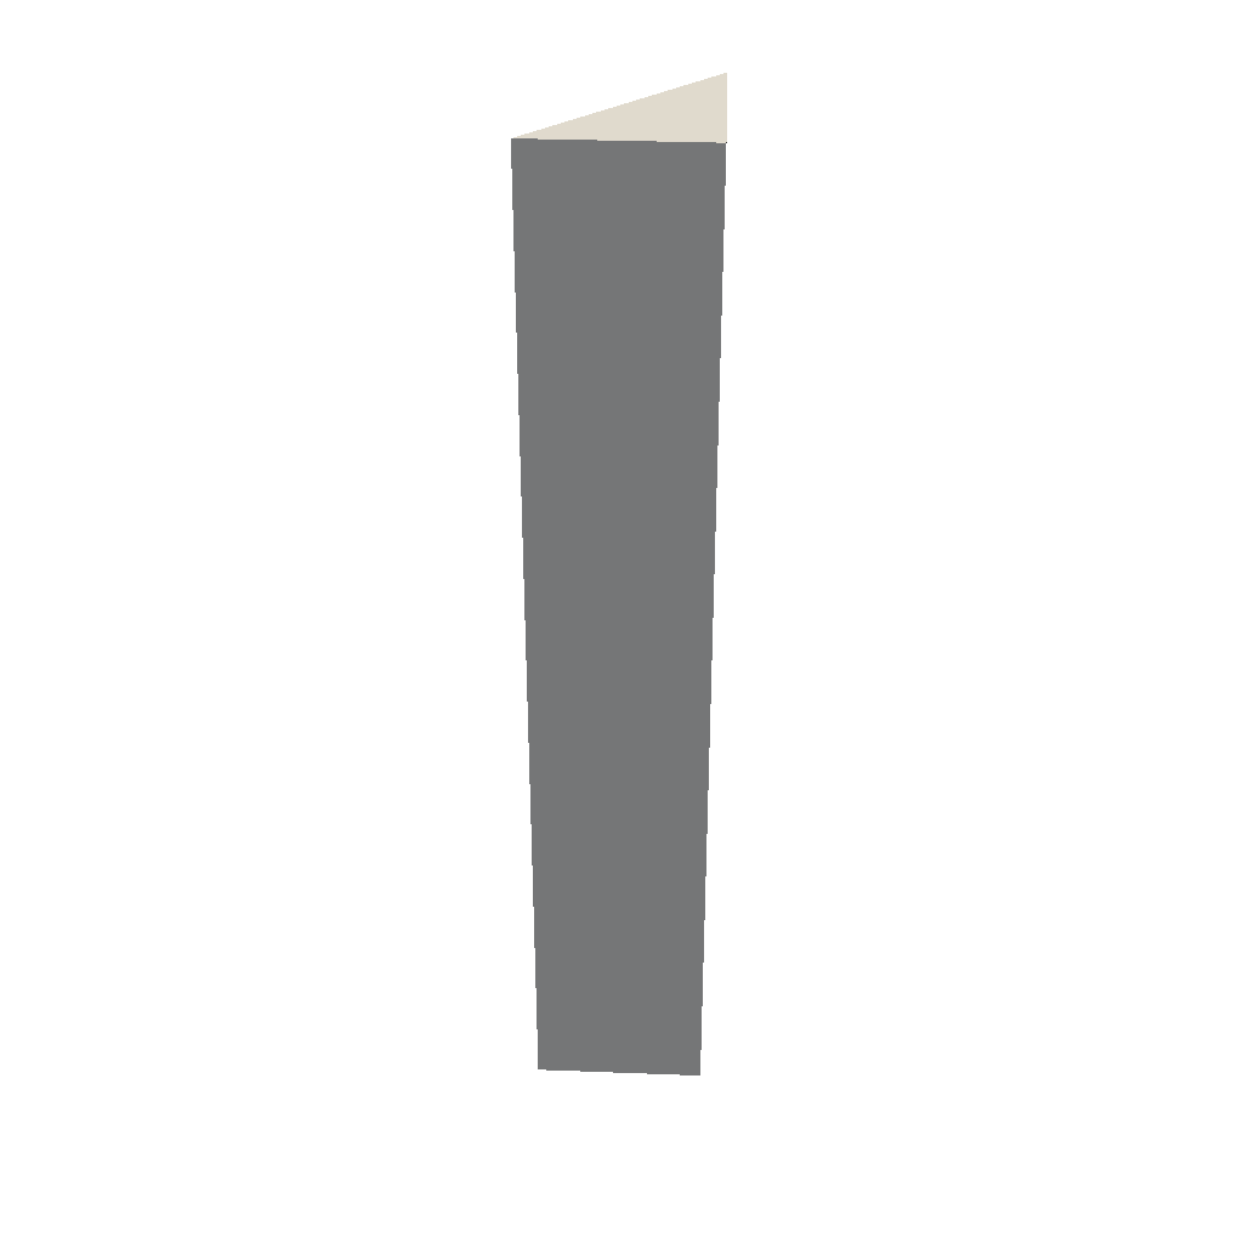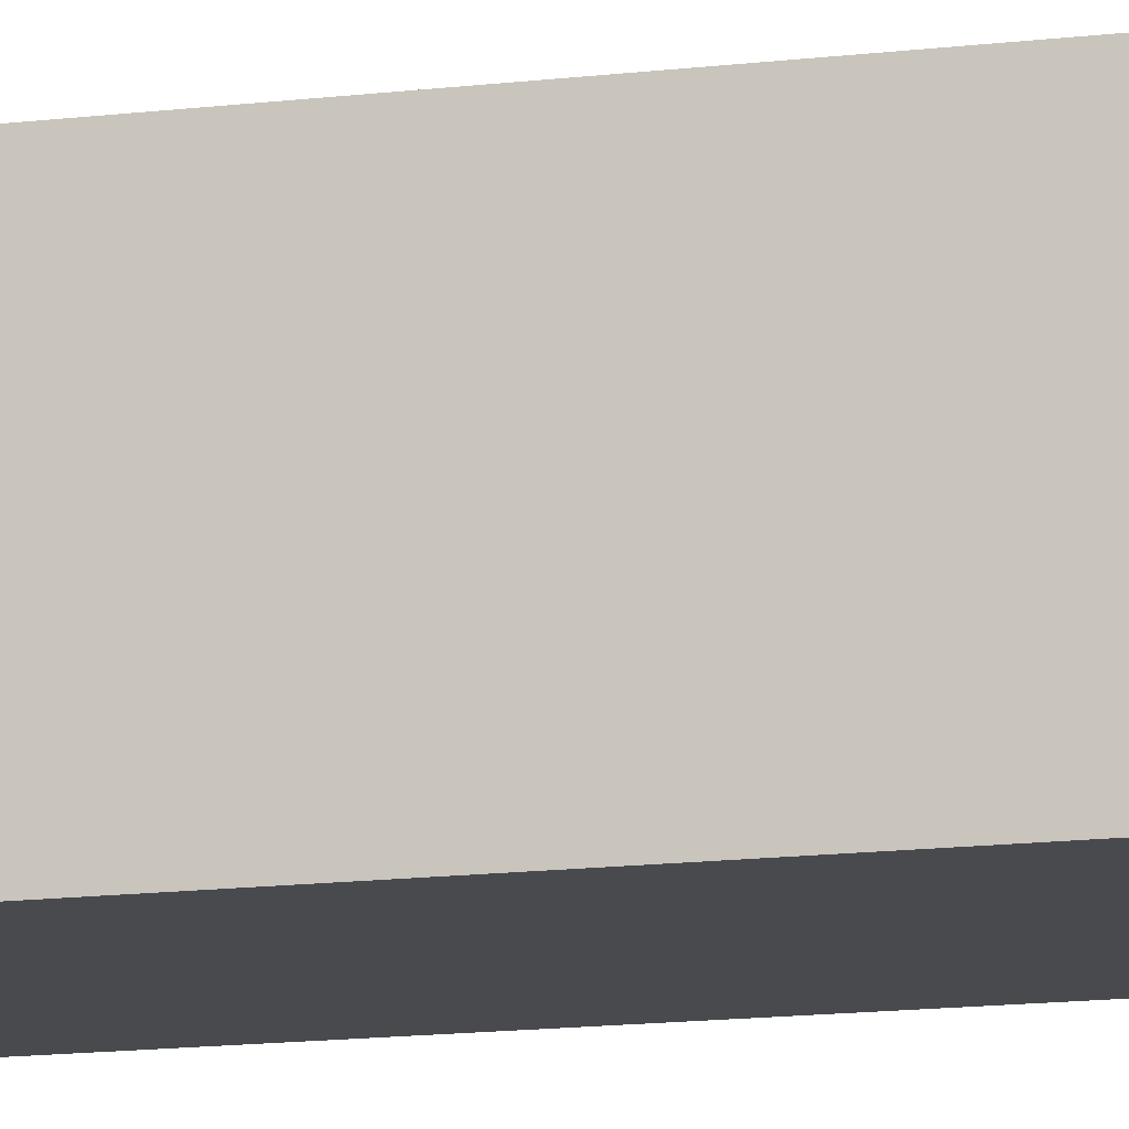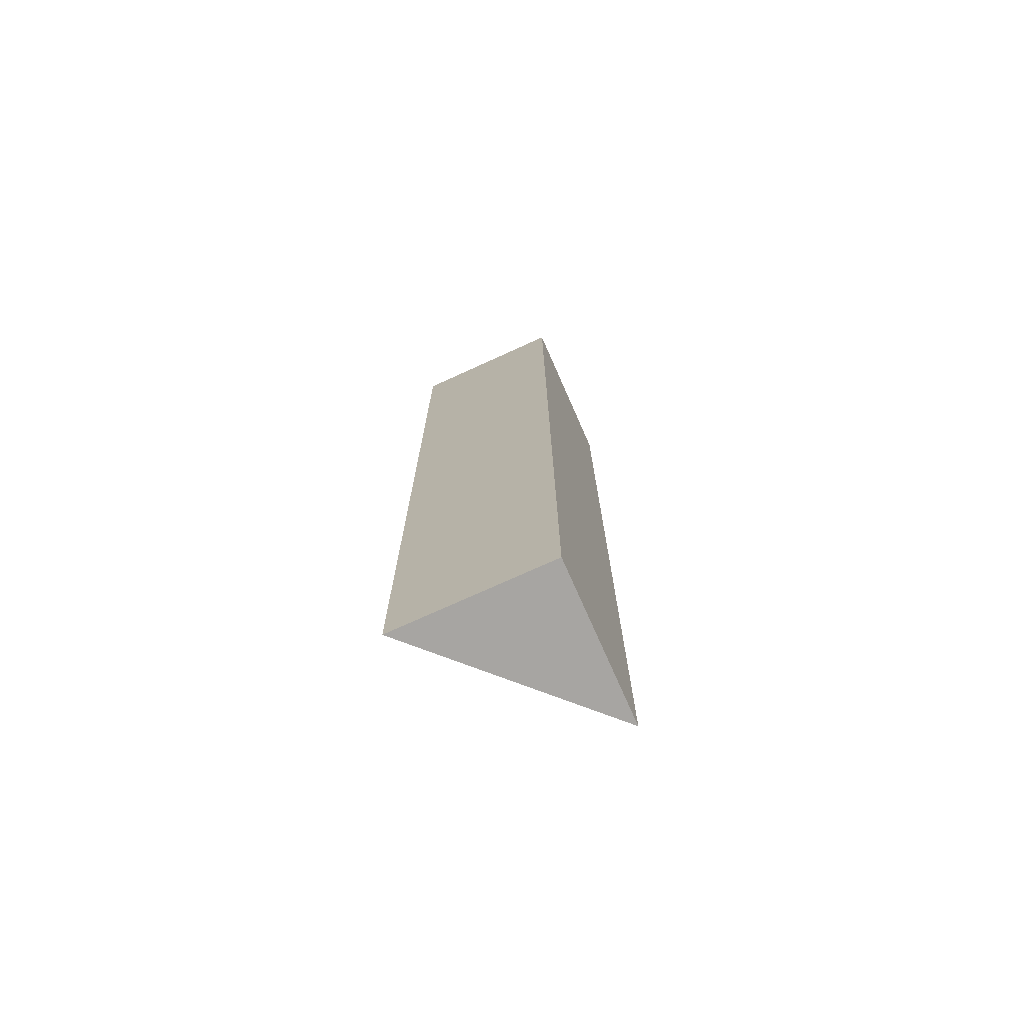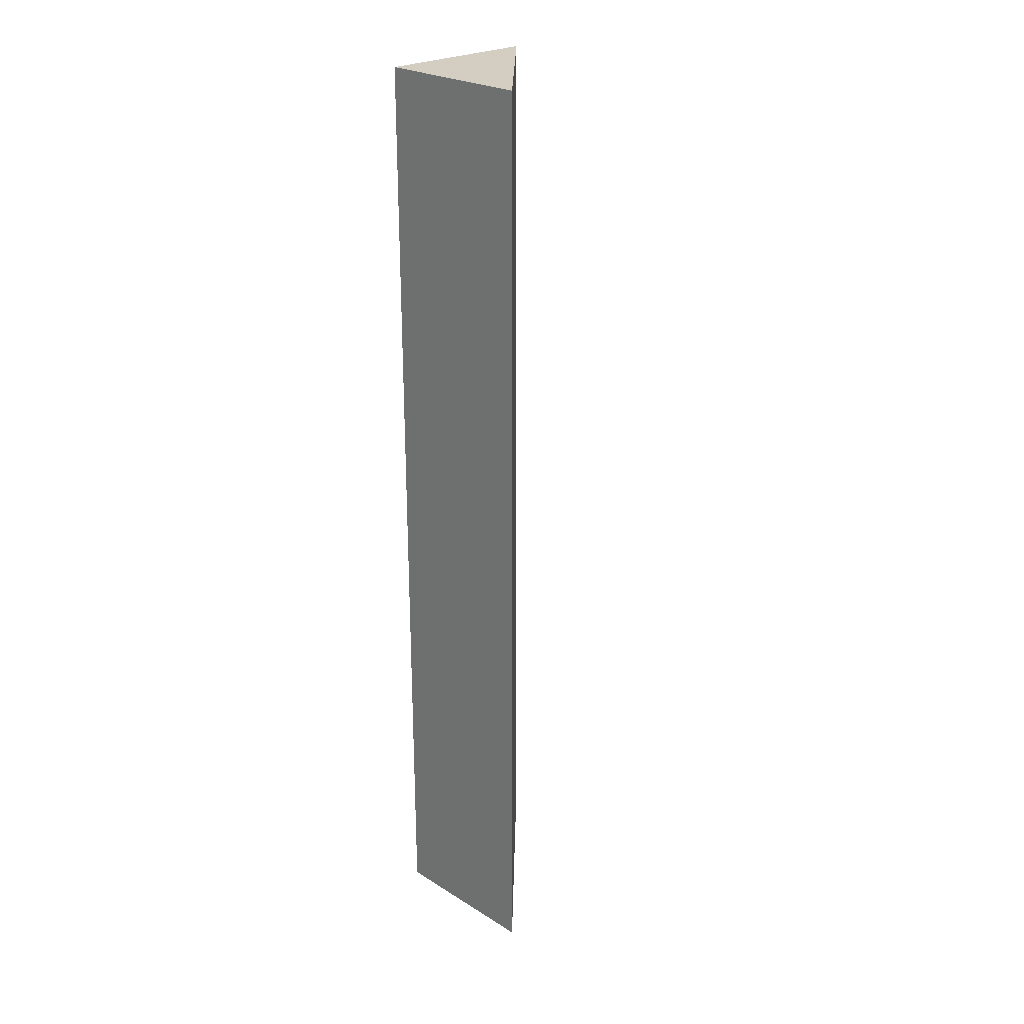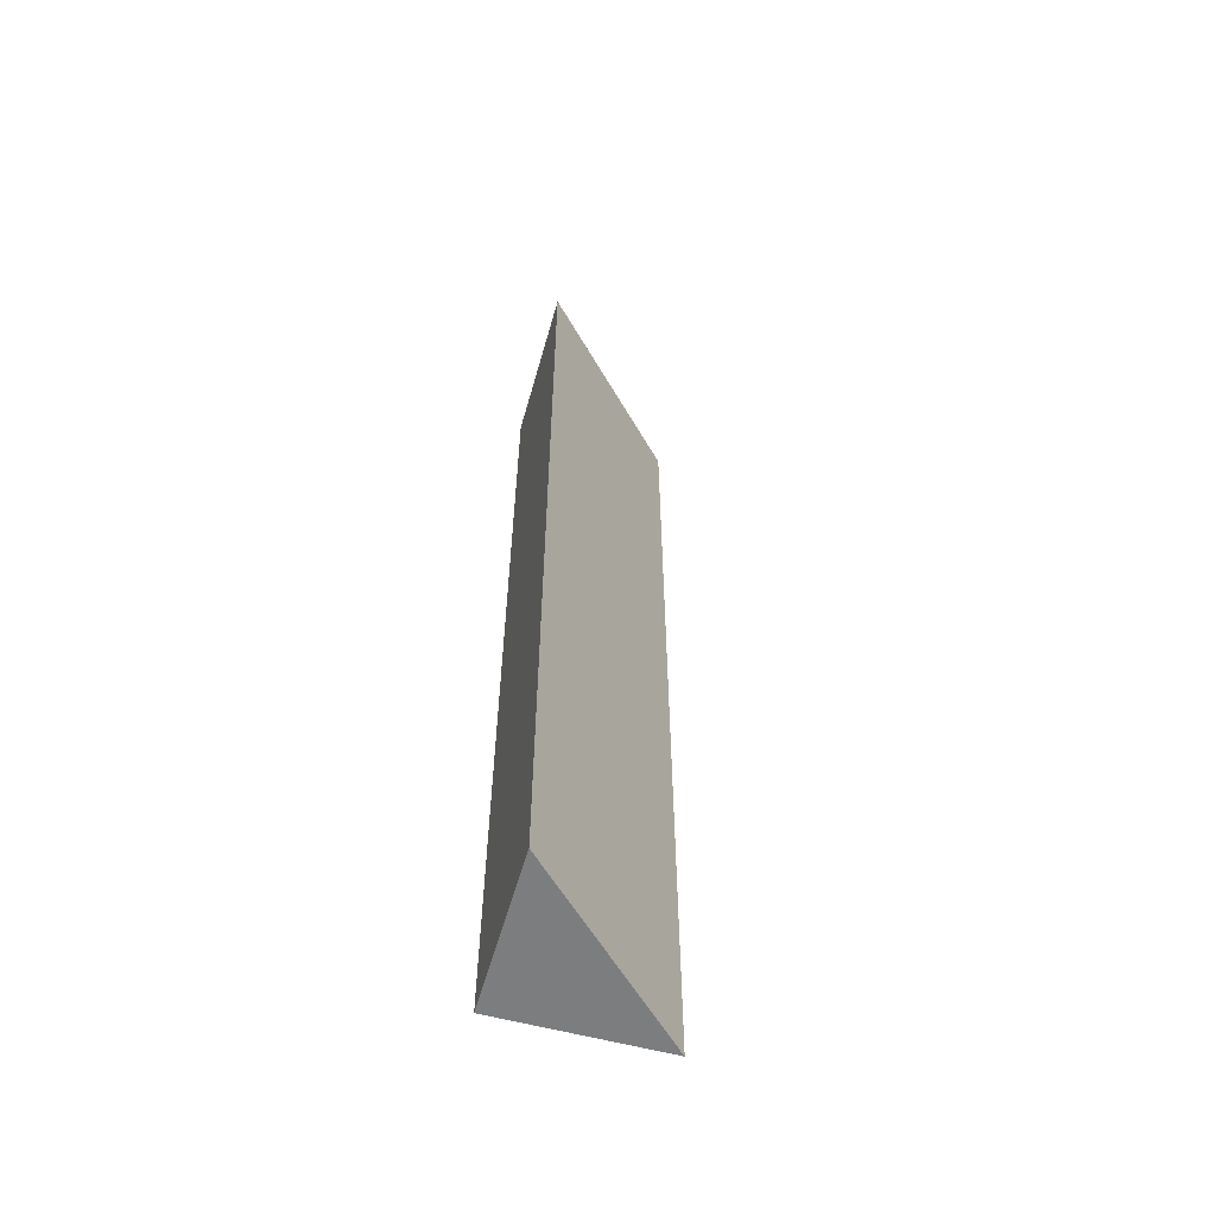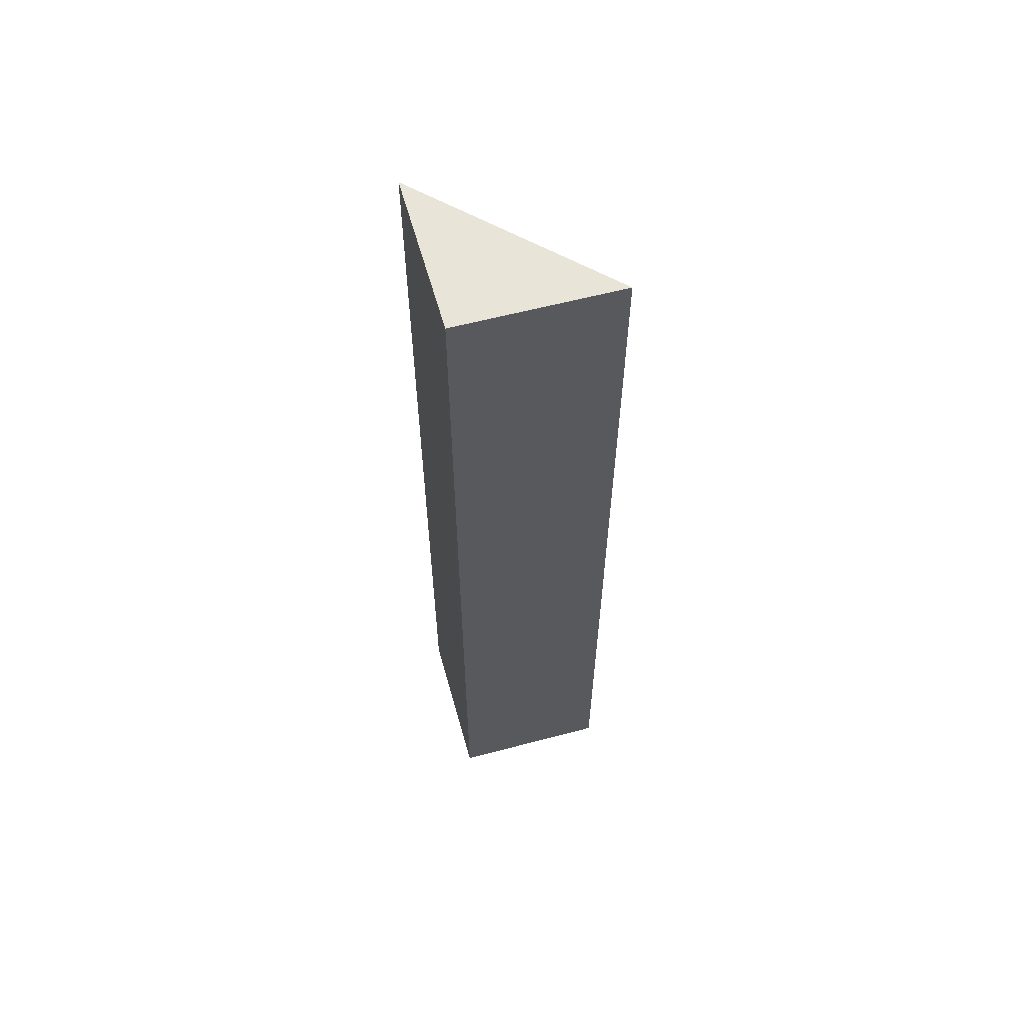
<metadata>
{"format":"obj","ext":"obj","renderer":"f3d","projection":"perspective","resolution":1024,"background":"white","views":[{"elev":33.1,"azim":-87.8,"up":"+Z"},{"elev":-13.2,"azim":-73.8,"up":"+Y"},{"elev":-73.7,"azim":-65.6,"up":"+Z"},{"elev":25.1,"azim":45.3,"up":"+Z"},{"elev":-58.5,"azim":74.2,"up":"+Z"},{"elev":60.6,"azim":-15.2,"up":"+Z"}]}
</metadata>
<code>
o 1534
v 2230 1859 9.358
v 2230 1859 9.358
v 2230 1859 9.298
v 2230 1859 9.358
v 2230 1859 9.298
v 2230 1859 9.298
v 2230 1859 9.298
v 2230 1859 9.358
v 2230 1859 9.358
v 2230 1859 9.298
v 2230 1859 9.358
v 2230 1859 9.298
v 2230 1859 9.358
v 2230 1859 9.358
v 2230 1859 9.298
v 2230 1859 9.358
v 2230 1859 9.298
v 2230 1859 9.358
v 2230 1859 9.358
f 1 2 3
f 3 4 5
f 6 7 5
f 8 9 10
f 10 11 12
f 13 14 15
f 15 16 17
f 13 18 19

</code>
